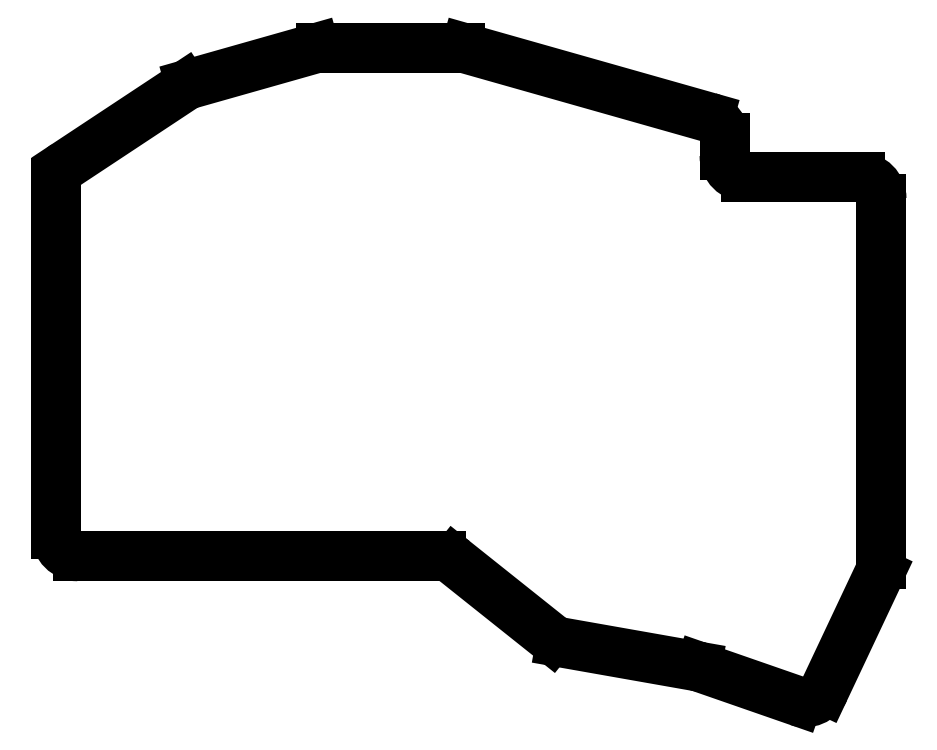
<metadata>
{"format":"dxf","ext":"dxf","renderer":"ezdxf+matplotlib","layout":"modelspace","background":"white","min_lineweight":24,"dpi":150}
</metadata>
<code>
0
SECTION
2
ENTITIES
0
LINE
8
0
10
42.95
20
-9.5
11
-7
21
-9.5
0
LINE
8
0
10
-10
20
-6.5
11
-10
21
41.89
0
LINE
8
0
10
-8.654
20
44.39
11
7.611
21
55.14
0
LINE
8
0
10
8.448
20
55.53
11
25.6
21
60.39
0
LINE
8
0
10
26.42
20
60.5
11
45.58
21
60.5
0
LINE
8
0
10
46.4
20
60.39
11
79.82
21
50.92
0
LINE
8
0
10
82
20
48.03
11
82
21
45.7
0
LINE
8
0
10
85
20
42.7
11
100.6
21
42.7
0
LINE
8
0
10
103.6
20
39.7
11
103.6
21
-10.58
0
LINE
8
0
10
103.3
20
-11.86
11
95.76
21
-27.88
0
LINE
8
0
10
92.06
20
-29.44
11
78.63
21
-24.77
0
LINE
8
0
10
78.16
20
-24.65
11
59.45
21
-21.35
0
LINE
8
0
10
58.11
20
-20.74
11
44.82
21
-10.15
0
ARC
8
0
10
-7
20
-6.5
40
3
50
180
51
270
0
ARC
8
0
10
-7
20
41.89
40
3
50
123.5
51
180
0
ARC
8
0
10
9.266
20
52.64
40
3
50
105.8
51
123.5
0
ARC
8
0
10
26.42
20
57.5
40
3
50
90
51
105.8
0
ARC
8
0
10
45.58
20
57.5
40
3
50
74.18
51
90
0
ARC
8
0
10
79
20
48.03
40
3
50
0
51
74.18
0
ARC
8
0
10
85
20
45.7
40
3
50
180
51
270
0
ARC
8
0
10
100.6
20
39.7
40
3
50
0
51
90
0
ARC
8
0
10
100.6
20
-10.58
40
3
50
334.8
51
0
0
ARC
8
0
10
93.04
20
-26.6
40
3
50
250.8
51
334.8
0
ARC
8
0
10
77.64
20
-27.6
40
3
50
70.84
51
80
0
ARC
8
0
10
59.98
20
-18.4
40
3
50
231.4
51
260
0
ARC
8
0
10
42.95
20
-12.5
40
3
50
51.44
51
90
0
ENDSEC
0
EOF

</code>
